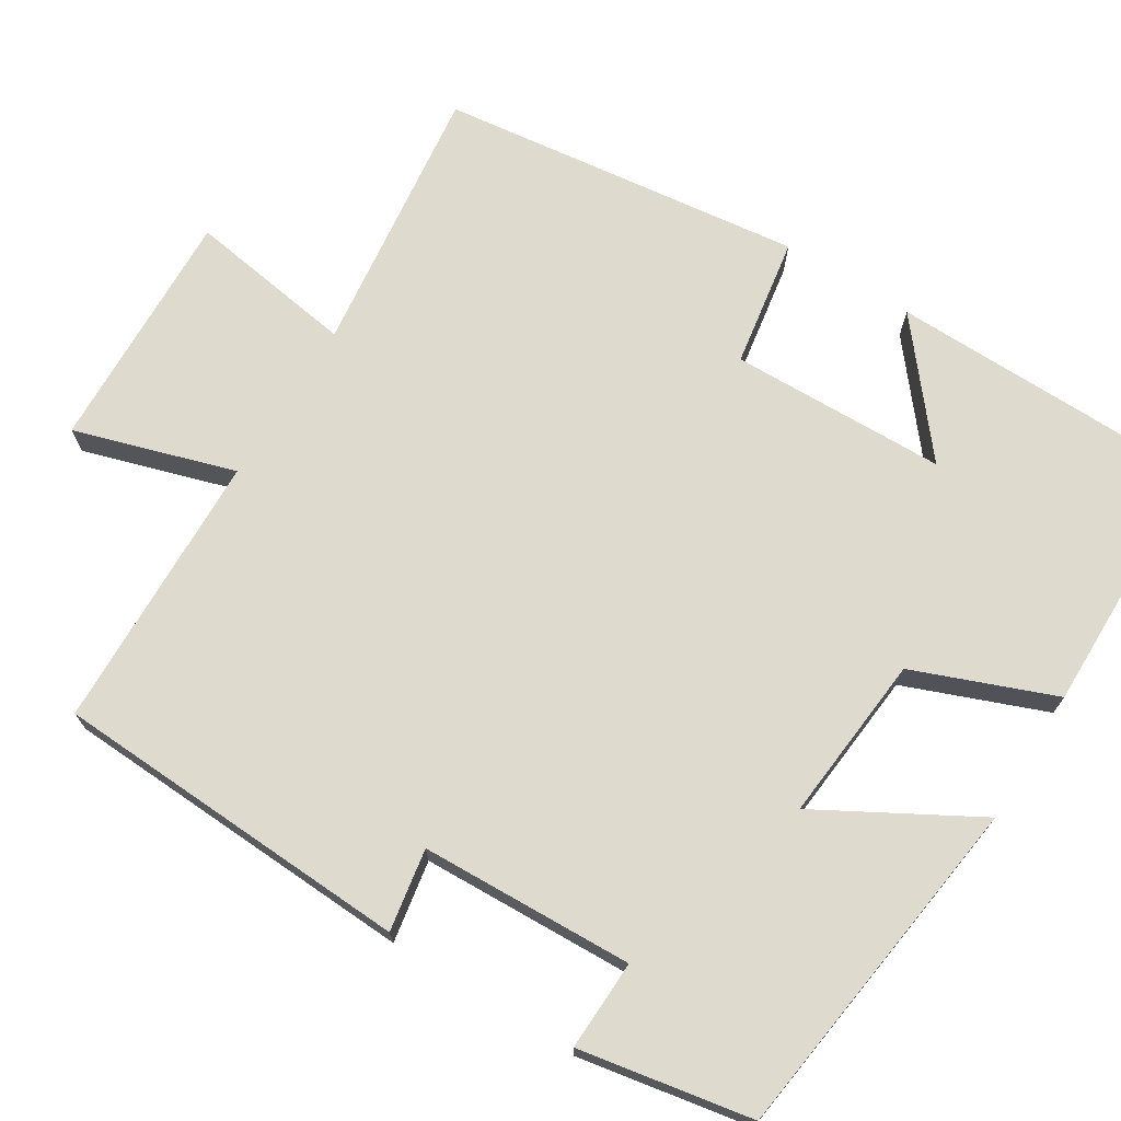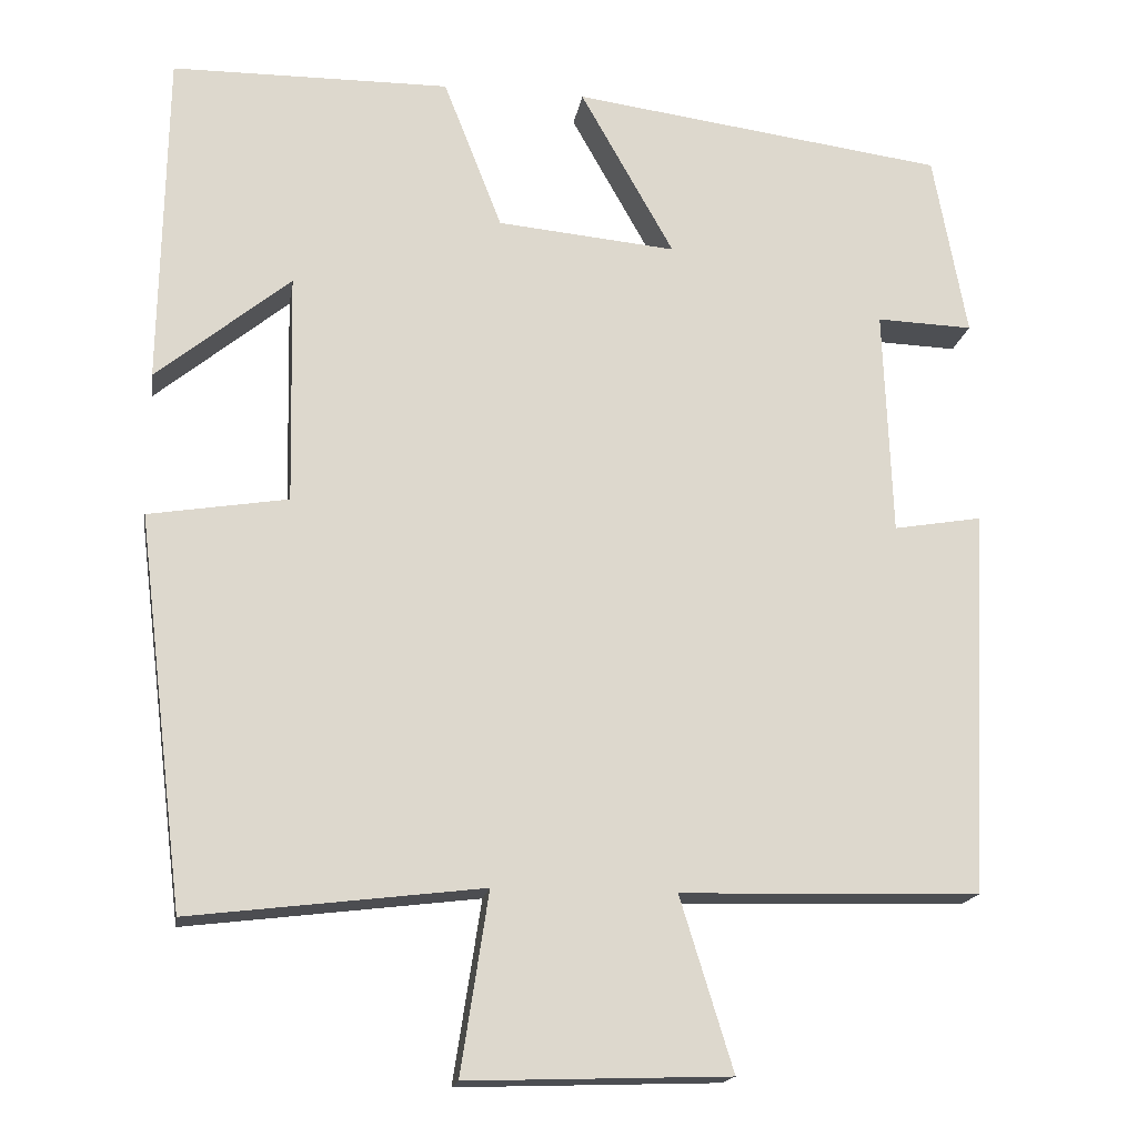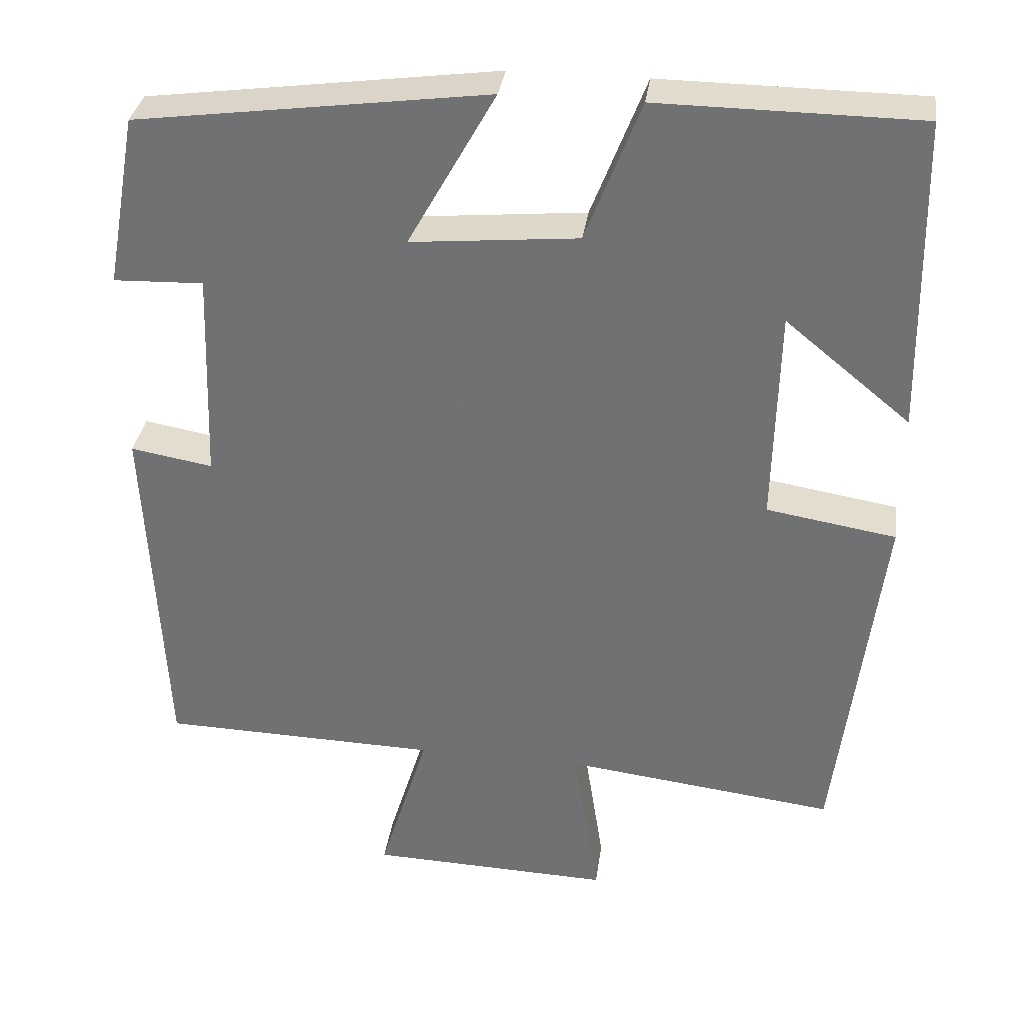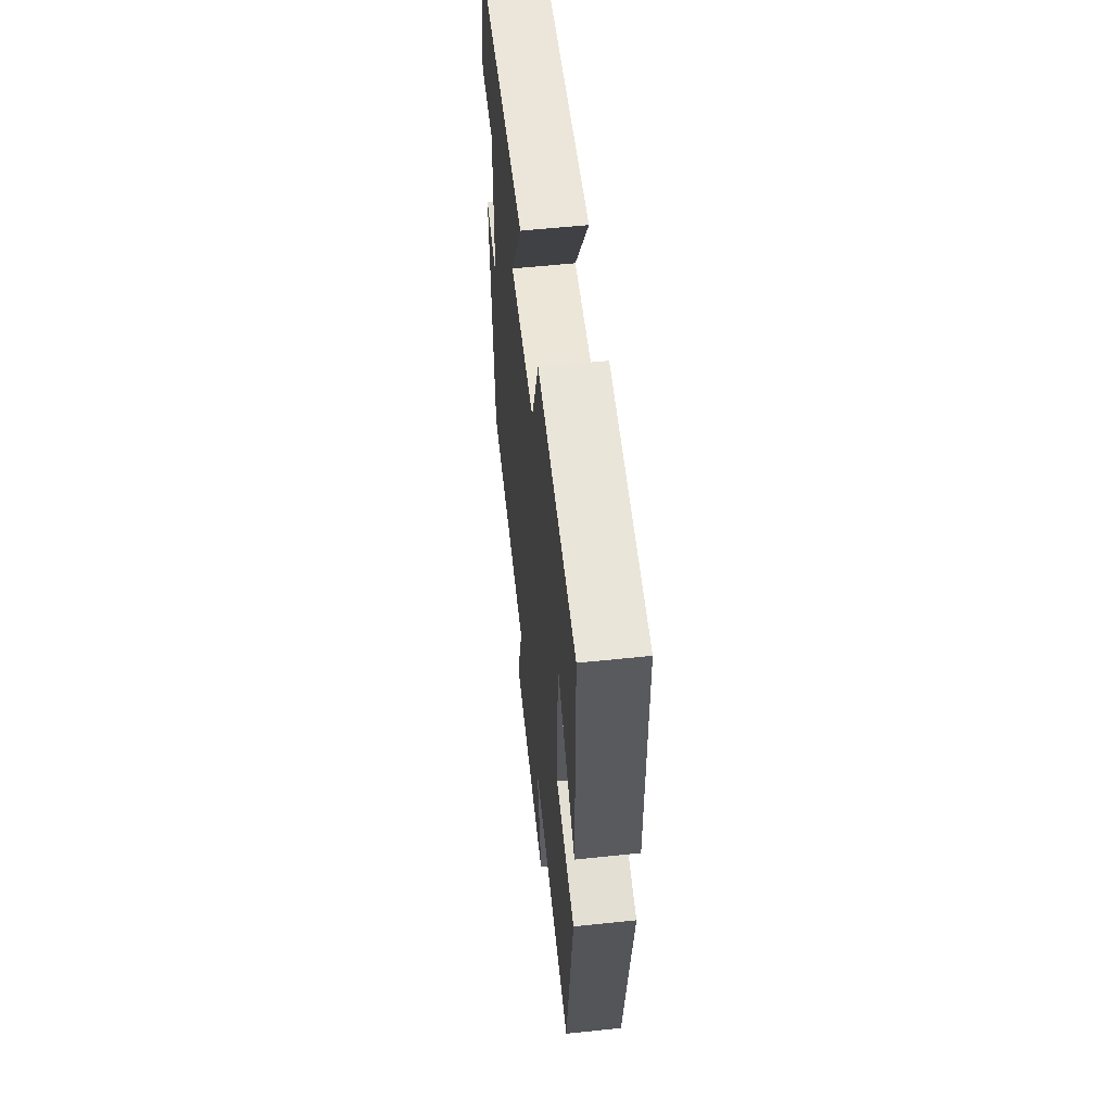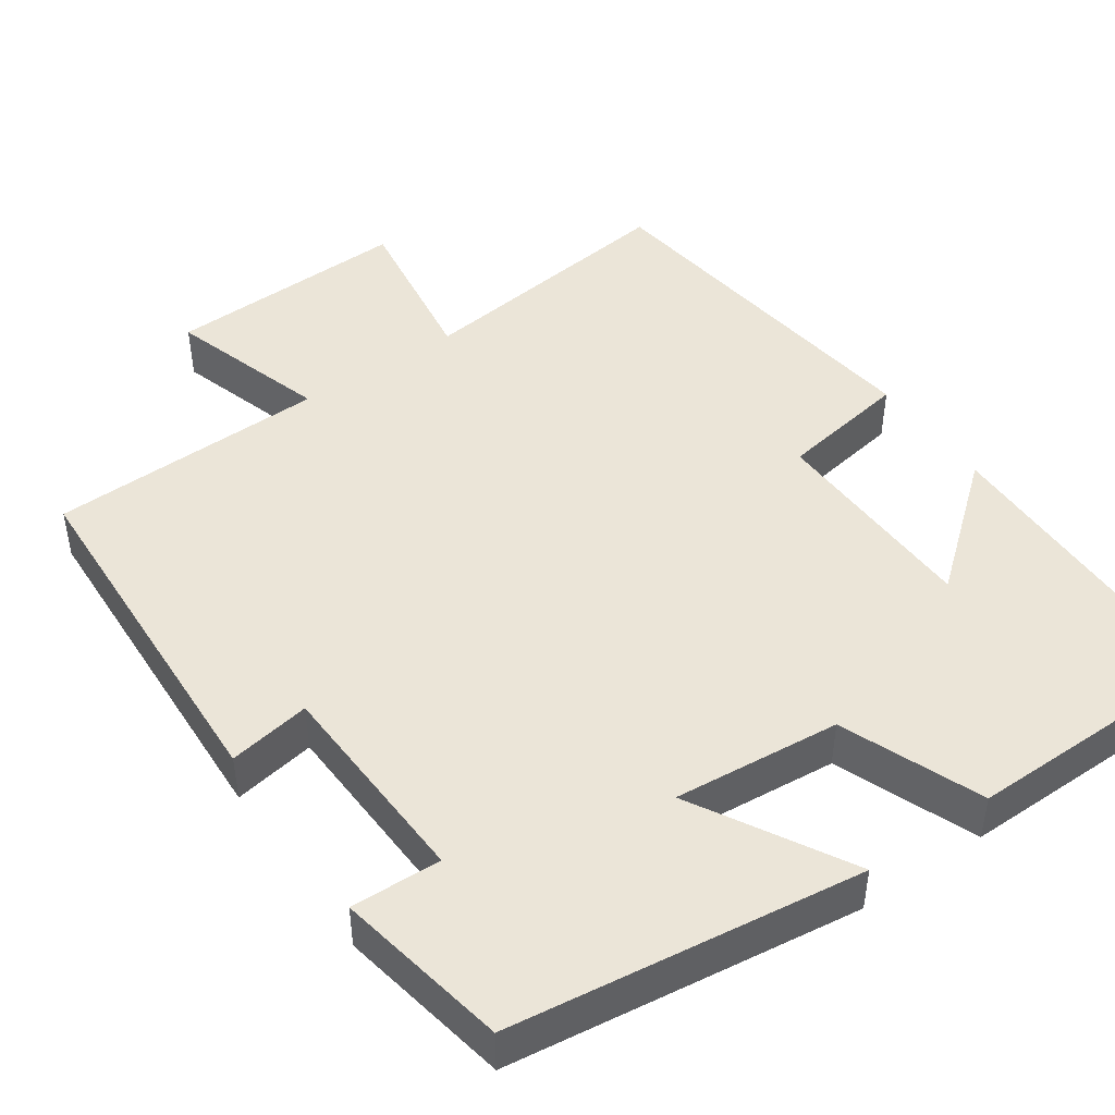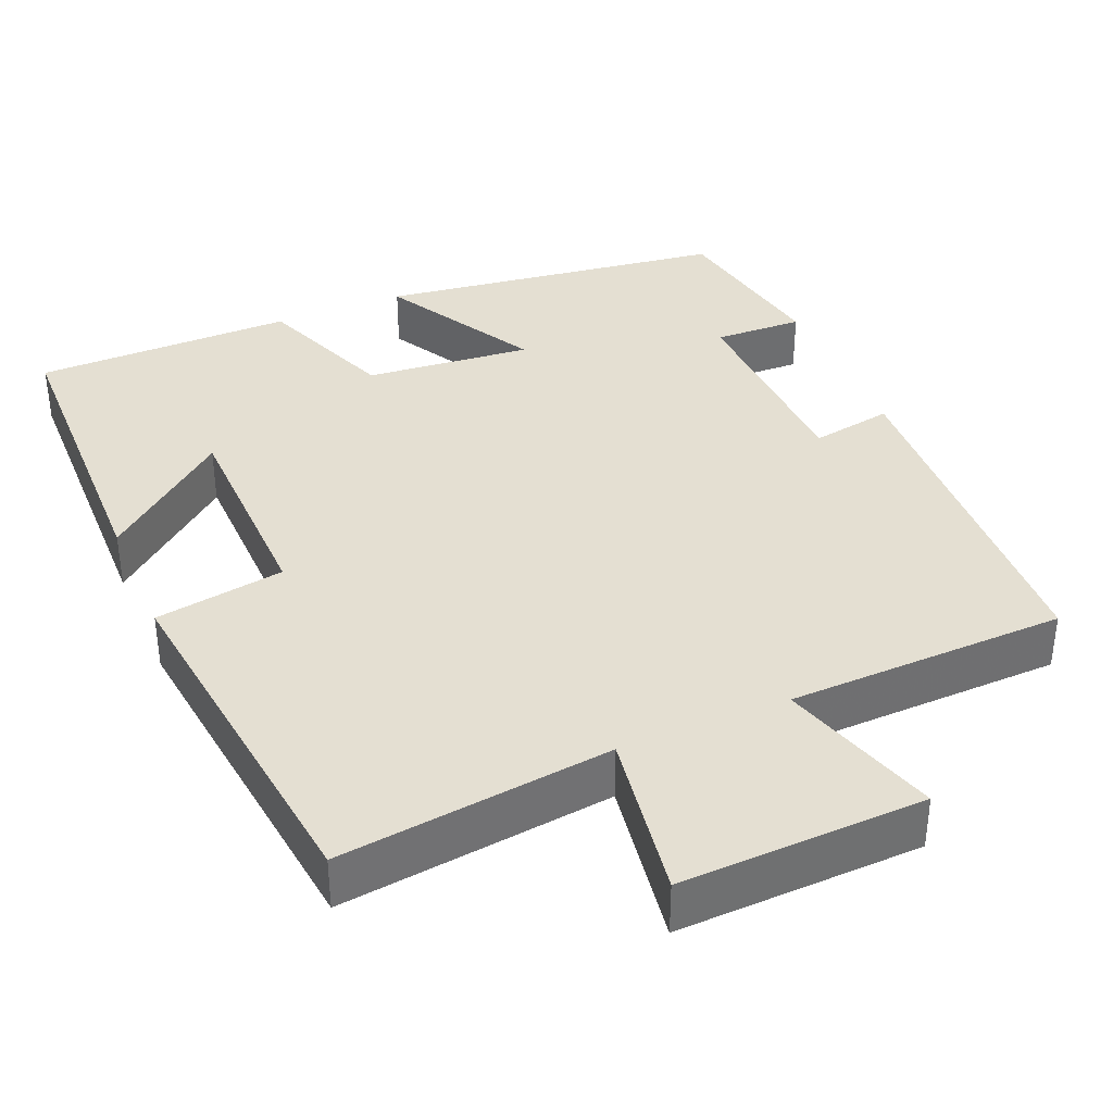
<metadata>
{"format":"obj","ext":"obj","renderer":"f3d","projection":"perspective","resolution":1024,"background":"white","views":[{"elev":71.2,"azim":-58.2,"up":"+Y"},{"elev":-17.3,"azim":171.0,"up":"+Z"},{"elev":33.8,"azim":7.9,"up":"+Z"},{"elev":57.9,"azim":83.8,"up":"+Z"},{"elev":45.9,"azim":-34.9,"up":"+Y"},{"elev":37.0,"azim":157.1,"up":"+Y"}]}
</metadata>
<code>
v 0.443 0.07 -0.542
v 0.095 0.07 -0.5
v 0.128 0.07 -0.715
v -0.184 0.07 -0.705
v -0.121 0.07 -0.5
v -0.478 0.07 -0.491
v -0.5 0.07 -0.03
v -0.395 0.07 -0.048
v -0.385 0.07 0.224
v -0.5 0.07 0.22
v -0.46 0.07 0.44
v -0.012 0.07 0.5
v -0.124 0.07 0.3
v 0.09 0.07 0.32
v 0.16 0.07 0.5
v 0.493 0.07 0.497
v 0.5 0.07 0.095
v 0.34 0.07 0.226
v 0.334 0.07 -0.05
v 0.5 0.07 -0.077
v 0.443 0 -0.542
v 0.095 0 -0.5
v 0.128 0 -0.715
v -0.184 0 -0.705
v -0.121 0 -0.5
v -0.478 0 -0.491
v -0.5 0 -0.03
v -0.395 0 -0.048
v -0.385 0 0.224
v -0.5 0 0.22
v -0.46 0 0.44
v -0.012 0 0.5
v -0.124 0 0.3
v 0.09 0 0.32
v 0.16 0 0.5
v 0.493 0 0.497
v 0.5 0 0.095
v 0.34 0 0.226
v 0.334 0 -0.05
v 0.5 0 -0.077
f 19 20 1 2
f 18 19 2
f 15 16 17 18
f 14 15 18 2
f 13 14 2
f 11 12 13
f 10 11 13
f 9 10 13
f 13 2 3
f 9 13 3
f 8 9 3
f 5 6 7 8
f 5 8 3
f 3 4 5
f 22 21 40 39
f 22 39 38
f 38 37 36 35
f 22 38 35 34
f 22 34 33
f 33 32 31
f 33 31 30
f 33 30 29
f 23 22 33
f 23 33 29
f 23 29 28
f 28 27 26 25
f 23 28 25
f 25 24 23
f 1 21 22 2
f 2 22 23 3
f 3 23 24 4
f 4 24 25 5
f 5 25 26 6
f 6 26 27 7
f 7 27 28 8
f 8 28 29 9
f 9 29 30 10
f 10 30 31 11
f 11 31 32 12
f 12 32 33 13
f 13 33 34 14
f 14 34 35 15
f 15 35 36 16
f 16 36 37 17
f 17 37 38 18
f 18 38 39 19
f 19 39 40 20
f 20 40 21 1

</code>
